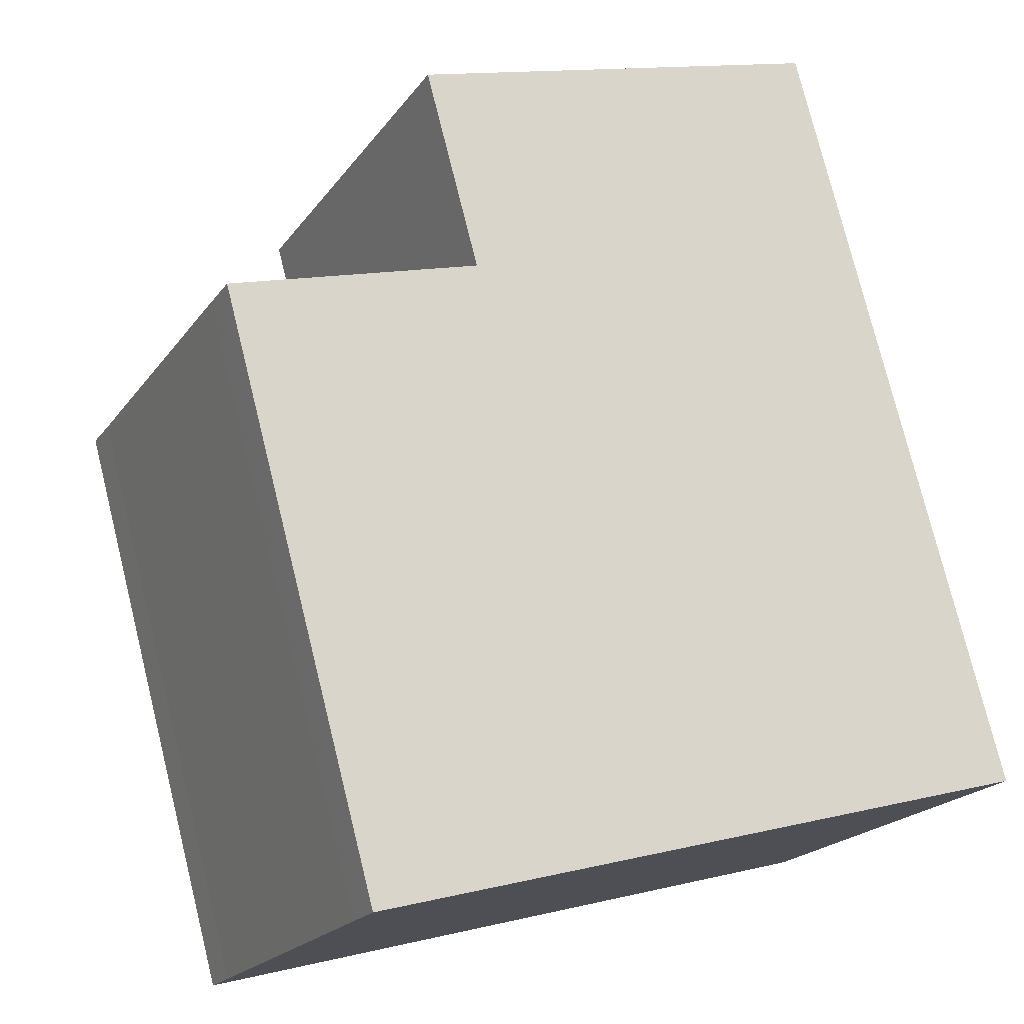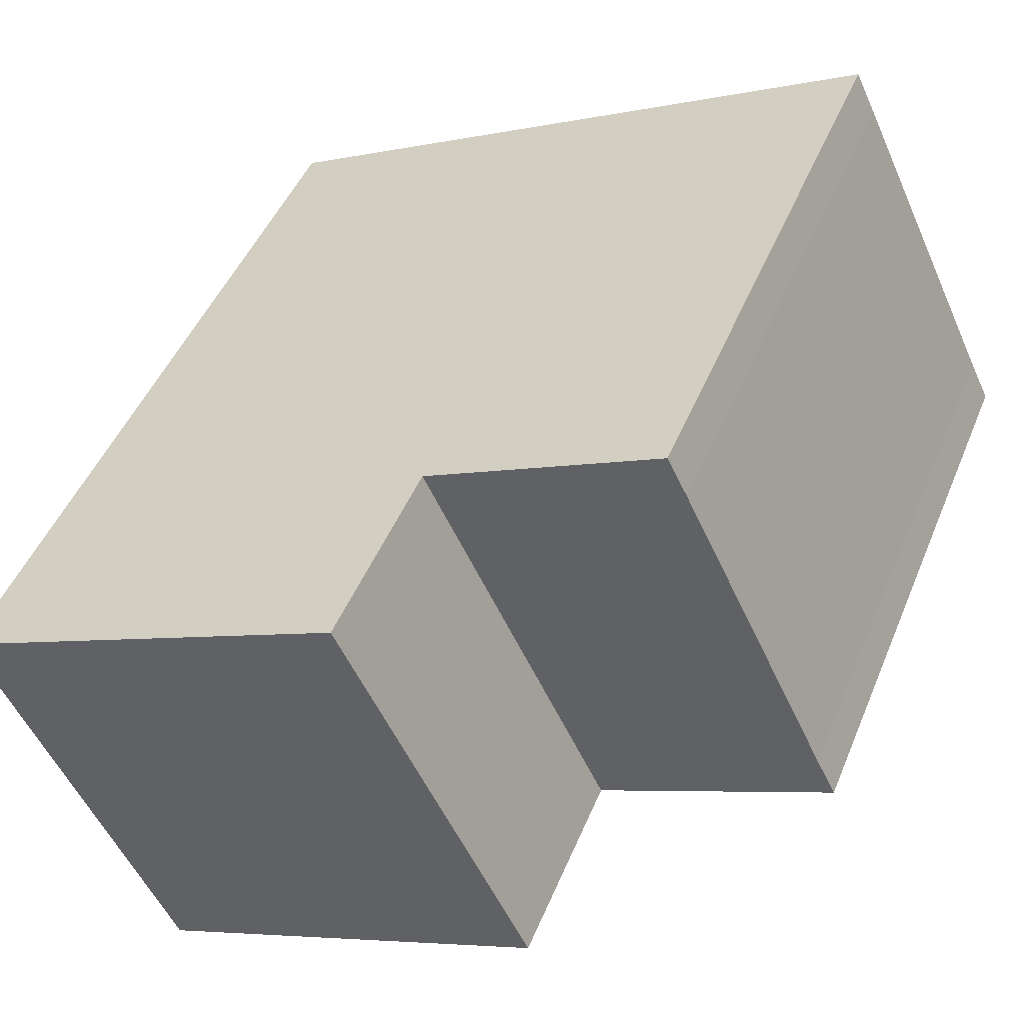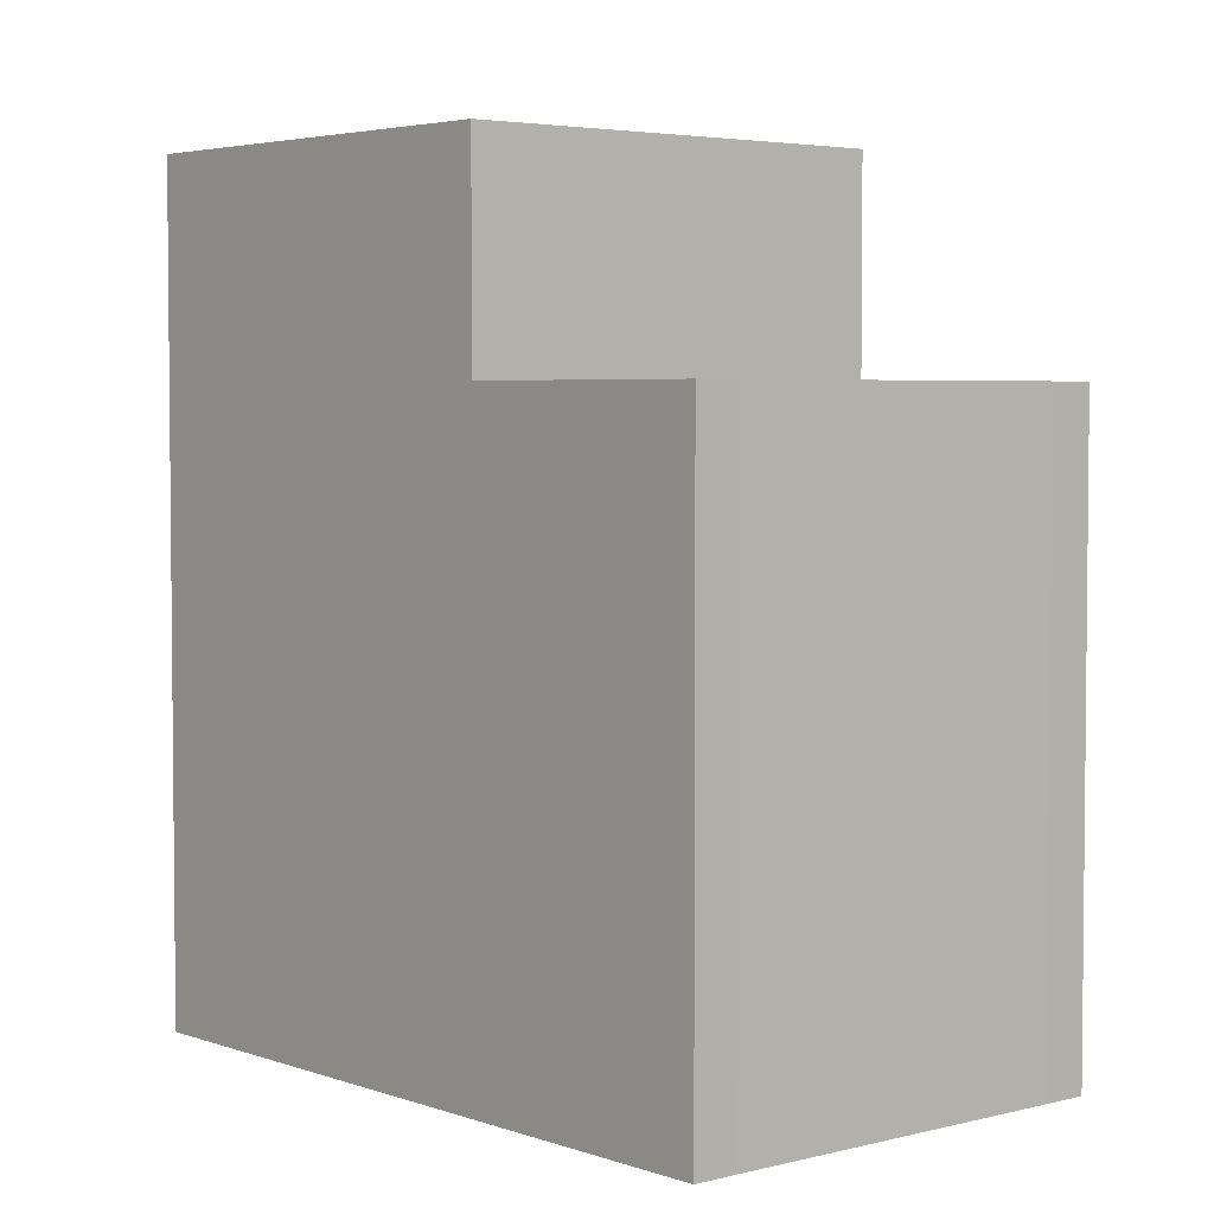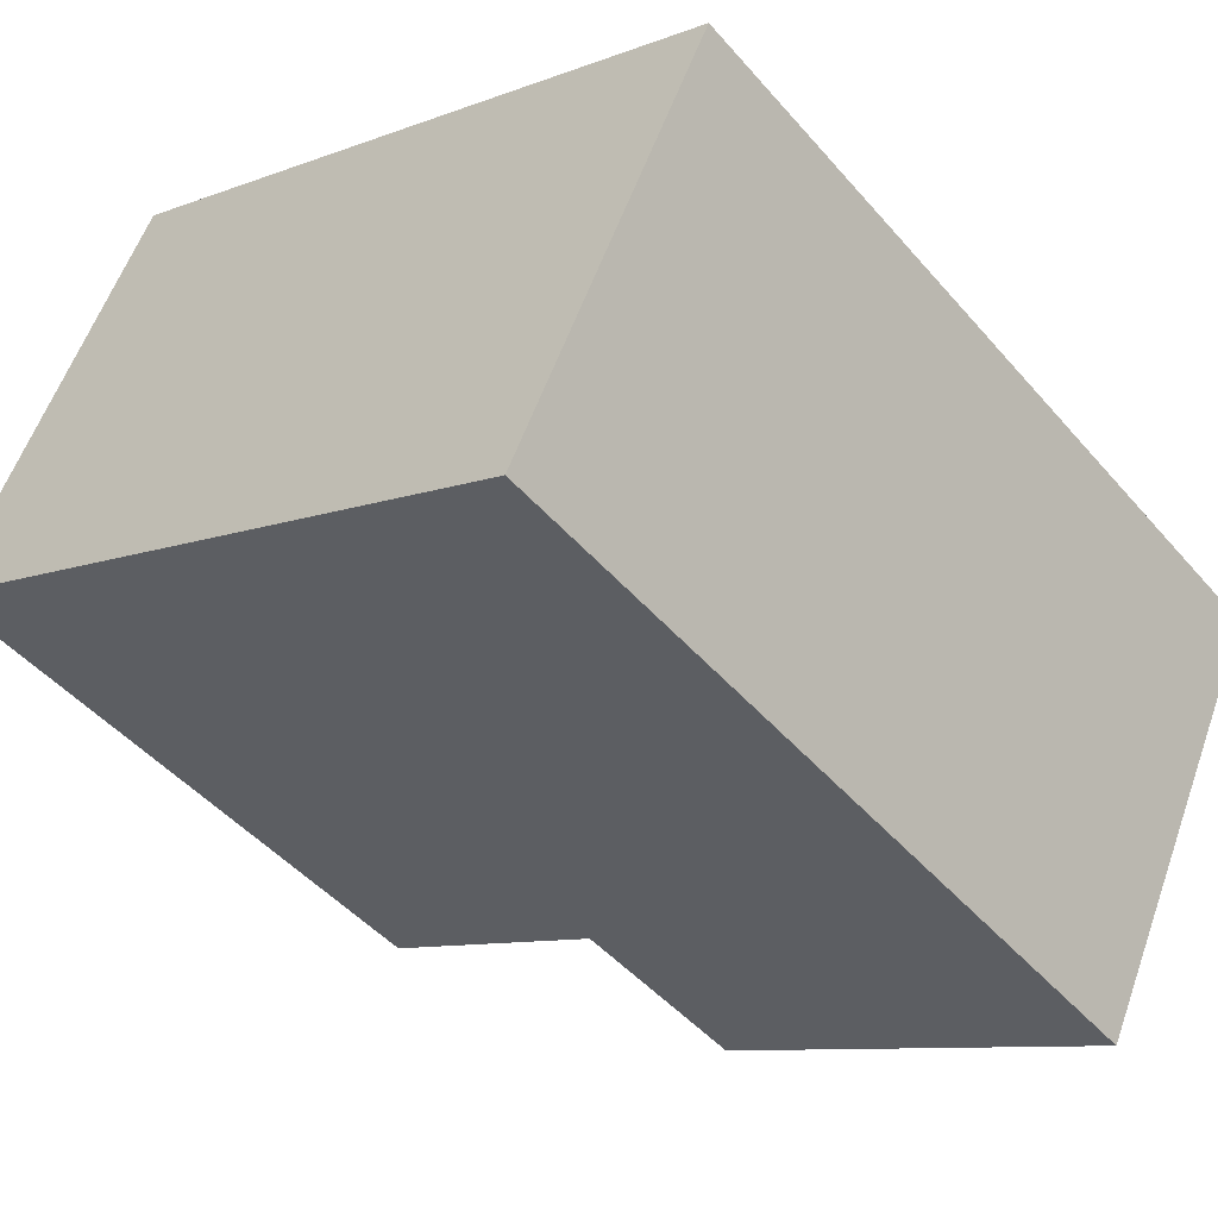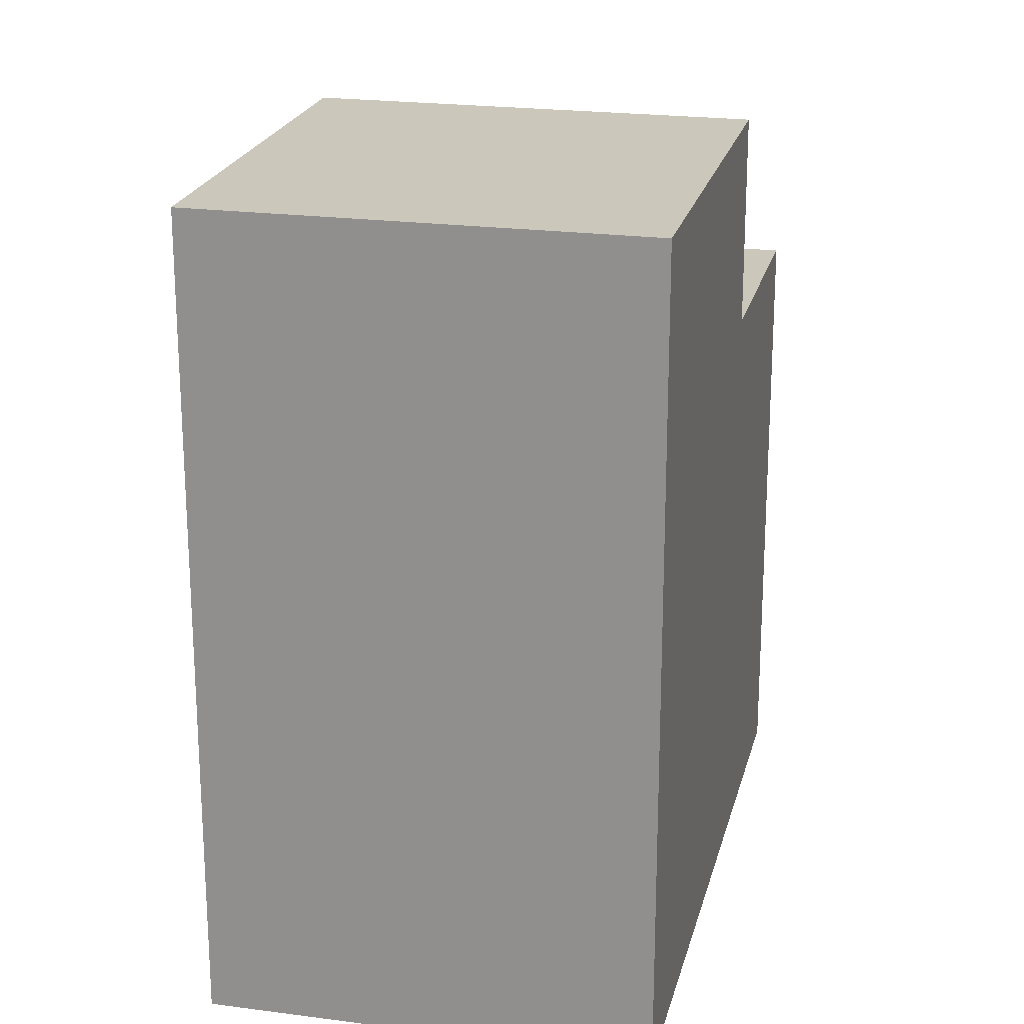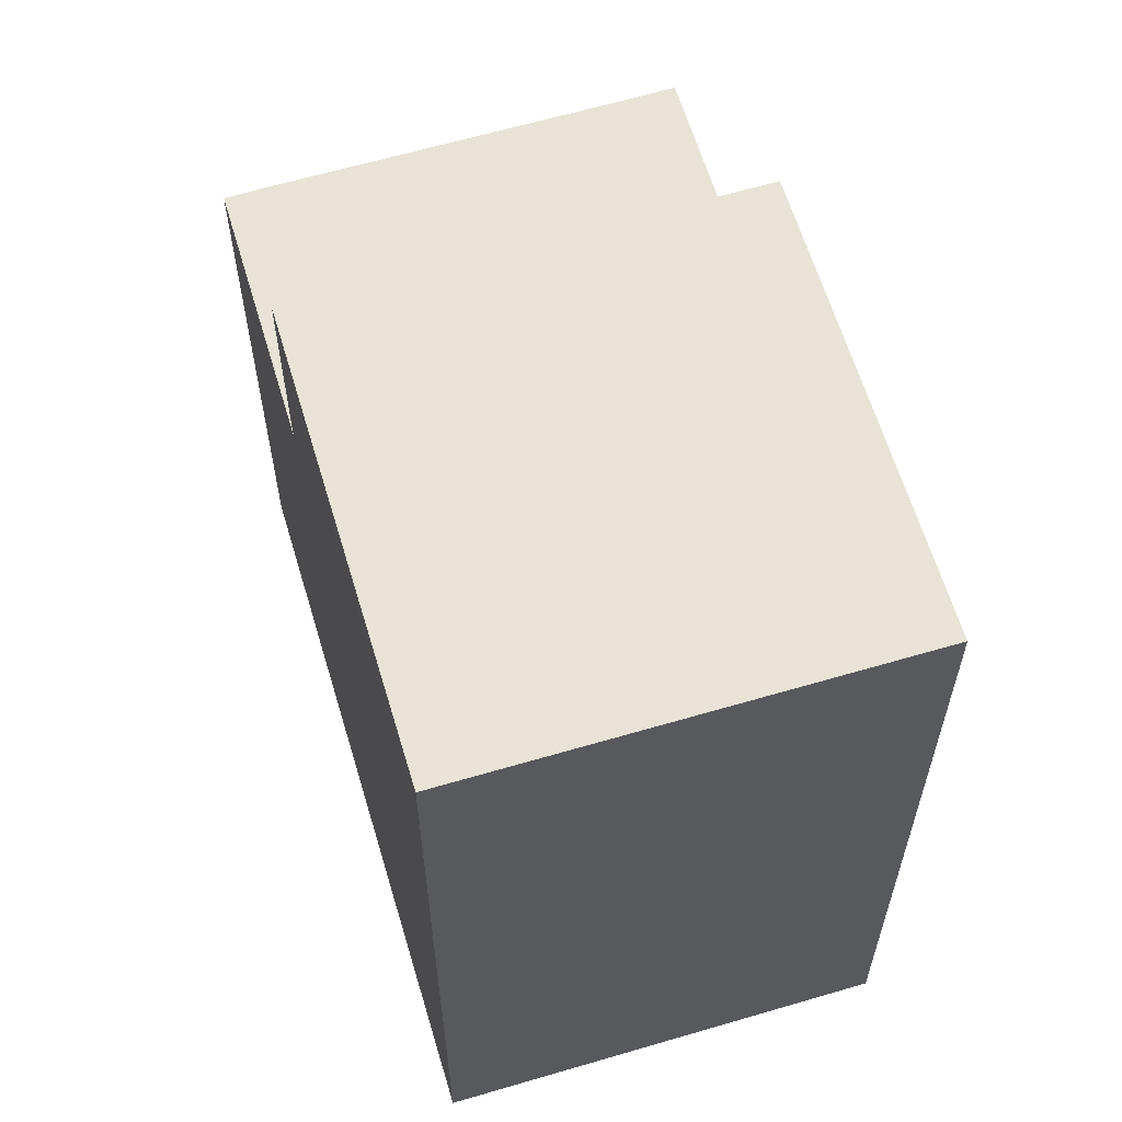
<metadata>
{"format":"obj","ext":"obj","renderer":"f3d","projection":"perspective","resolution":1024,"background":"white","views":[{"elev":76.7,"azim":-13.9,"up":"+Z"},{"elev":46.9,"azim":-158.3,"up":"+Z"},{"elev":3.9,"azim":-104.8,"up":"+Y"},{"elev":-47.0,"azim":38.4,"up":"+Z"},{"elev":21.7,"azim":128.8,"up":"+Y"},{"elev":62.5,"azim":99.0,"up":"+Y"}]}
</metadata>
<code>
v  5.472 12.67 -2.63
v  10.13 2.98e-16 -4.866
v  5.472 1.61e-16 -2.63
v  10.13 12.67 -4.866
v  0.317 9.41 0.636
v  3.77 9.41 -1.811
v  0 9.41 5.762e-16
v  6.761 9.41 4.427
v  2.693 9.41 5.581
v  3.012 9.41 6.228
v  3.77 1.109e-16 -1.811
v  0 0 0
v  4.029 1.185e-16 -1.936
v  4.029 12.67 -1.936
v  3.77 12.67 -1.811
v  0.317 -3.894e-17 0.636
v  2.693 -3.417e-16 5.581
v  3.012 -3.814e-16 6.228
v  13.12 -8.413e-17 1.374
v  13.12 12.67 1.374
v  6.761 12.67 4.427
v  8.452 -2.214e-16 3.615
v  8.452 12.67 3.615
v  7.033 -2.631e-16 4.296
v  6.761 -2.711e-16 4.427
v  7.033 12.67 4.296
g defaultobject
f 1 2 3
f 2 1 4
f 5 6 7
f 6 5 8
f 8 5 9
f 8 9 10
f 7 11 12
f 11 7 13
f 13 7 6
f 13 6 14
f 14 6 15
f 5 12 16
f 12 5 7
f 10 17 18
f 17 10 9
f 4 19 2
f 19 4 20
f 21 6 8
f 6 21 15
f 20 22 19
f 22 20 23
f 22 2 19
f 2 22 3
f 3 22 24
f 3 24 13
f 13 24 25
f 13 25 18
f 13 18 11
f 11 18 16
f 11 16 12
f 16 18 17
f 14 3 13
f 3 14 1
f 9 16 17
f 16 9 5
f 23 24 22
f 24 23 26
f 25 10 18
f 10 25 8
f 8 25 24
f 8 24 21
f 21 24 26
f 26 15 21
f 15 26 14
f 14 26 1
f 1 26 23
f 1 23 20
f 1 20 4

</code>
